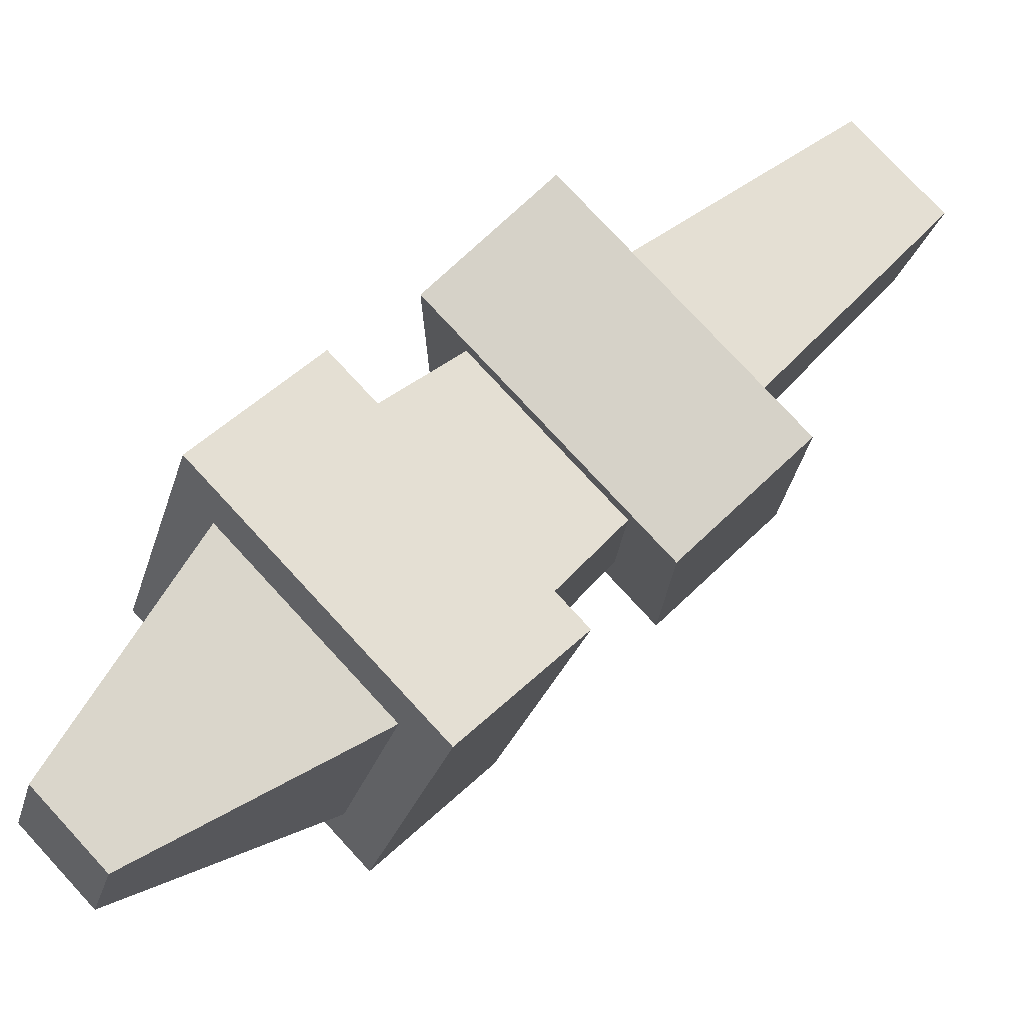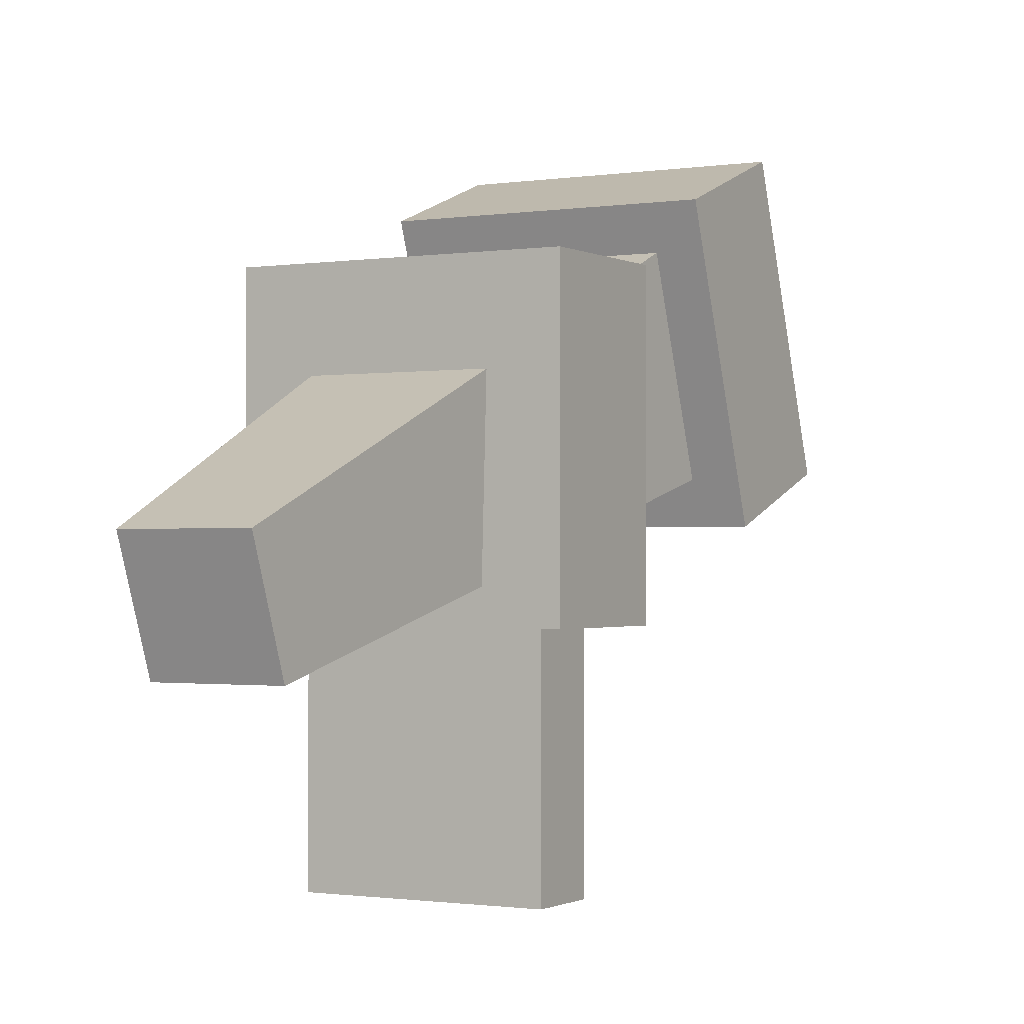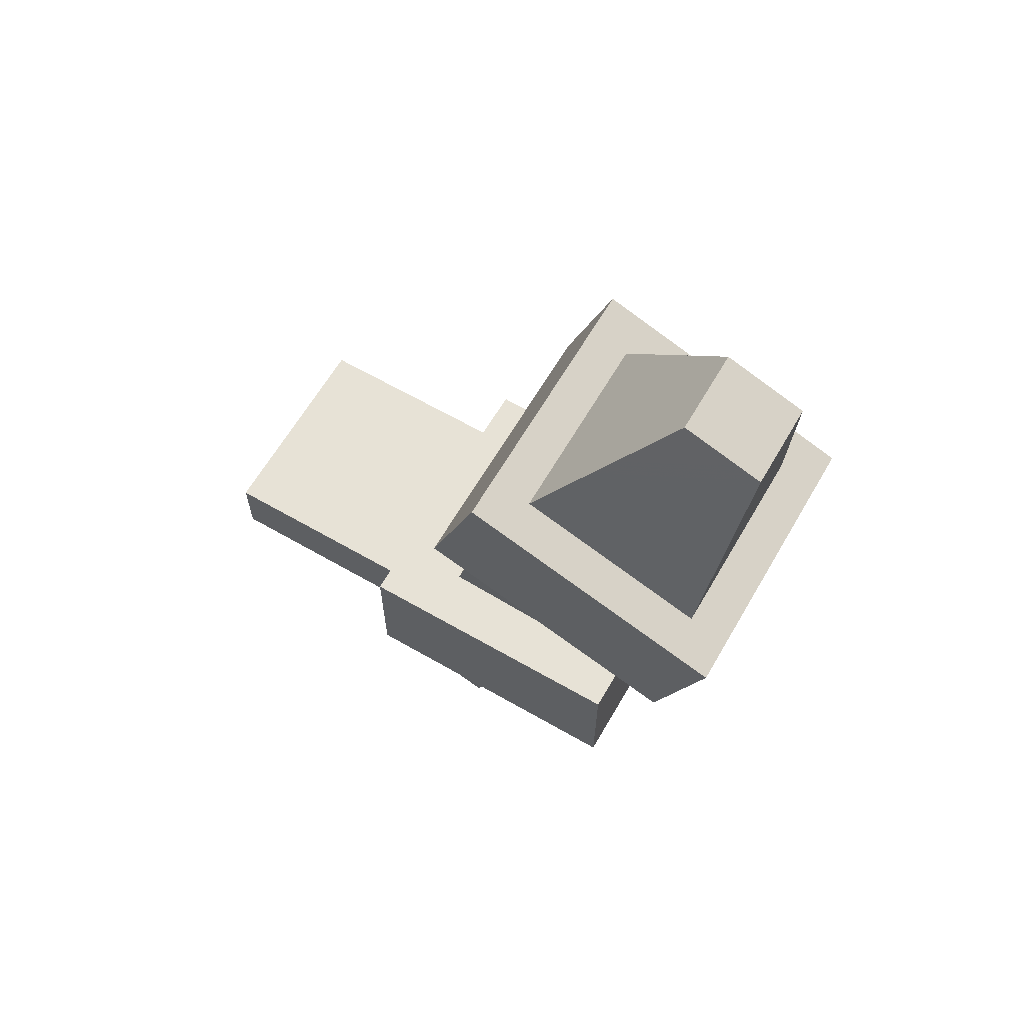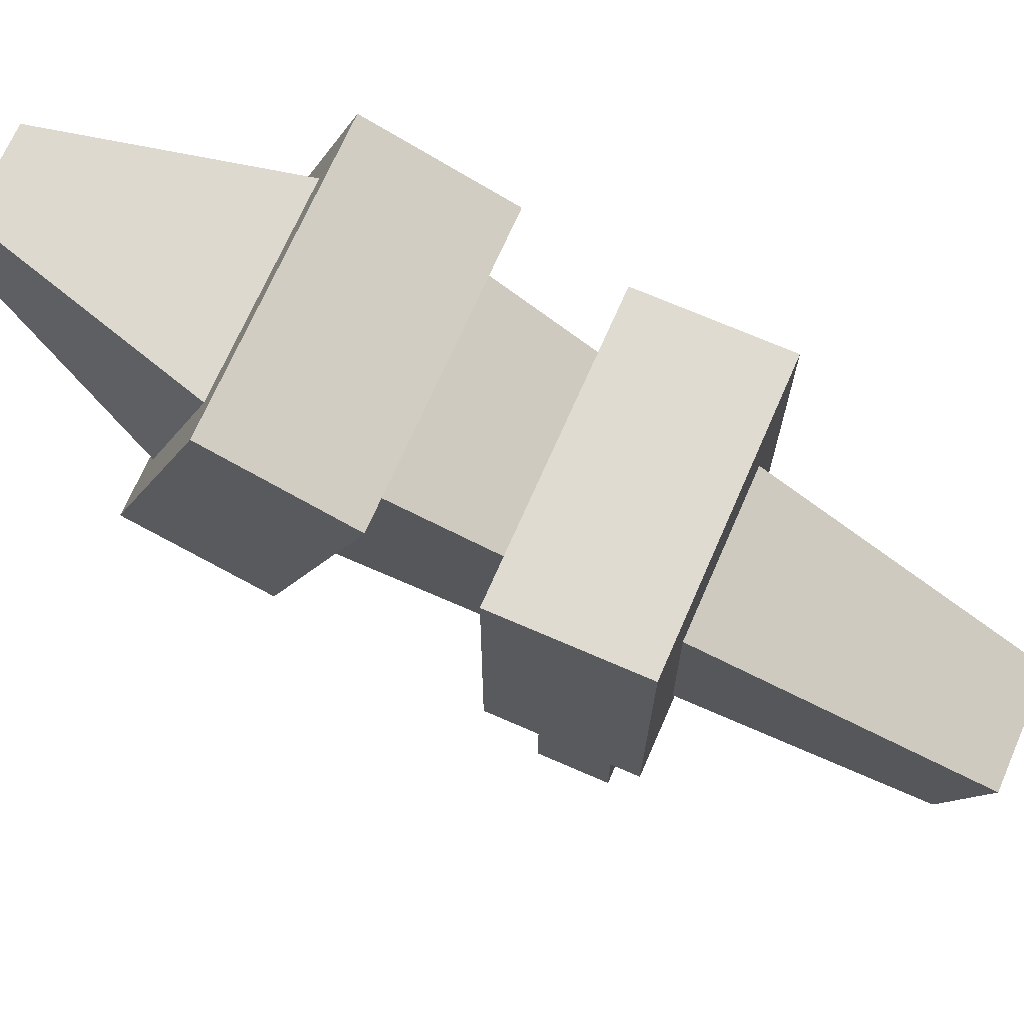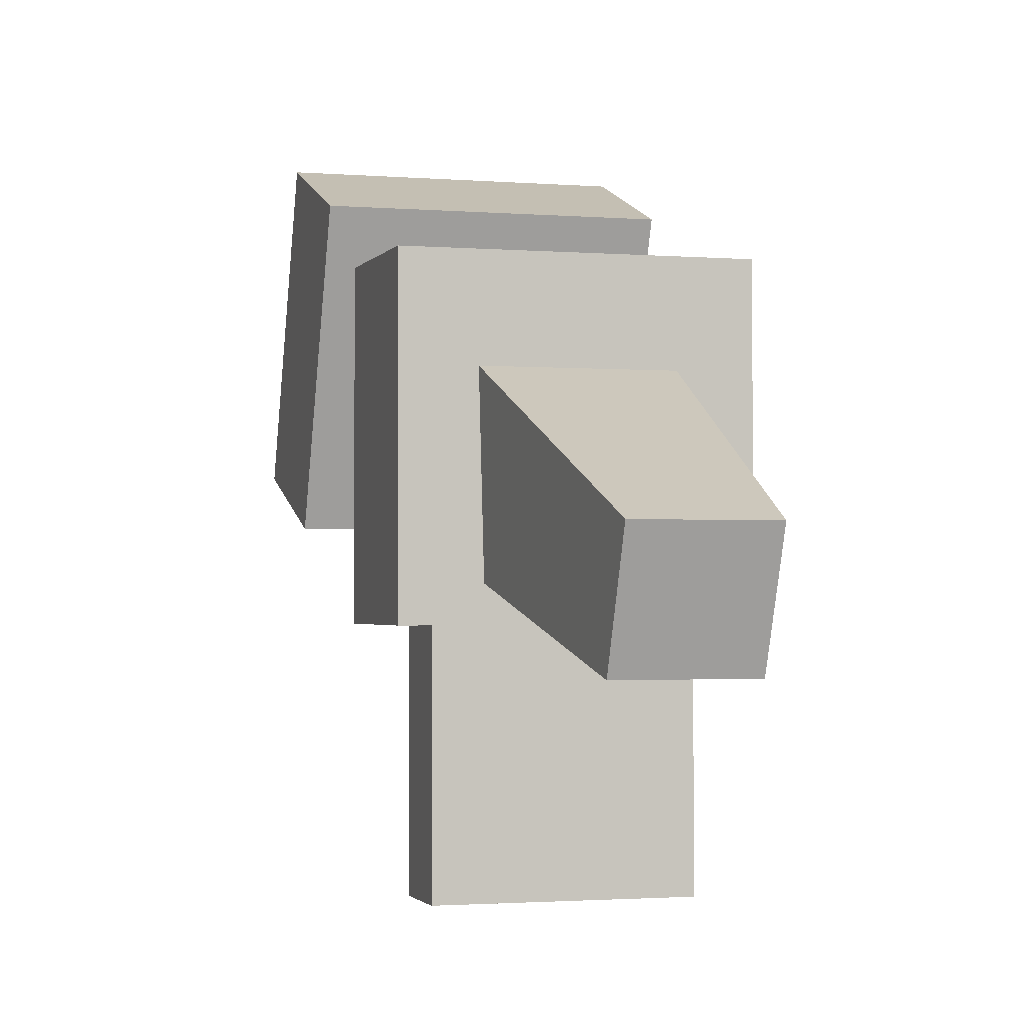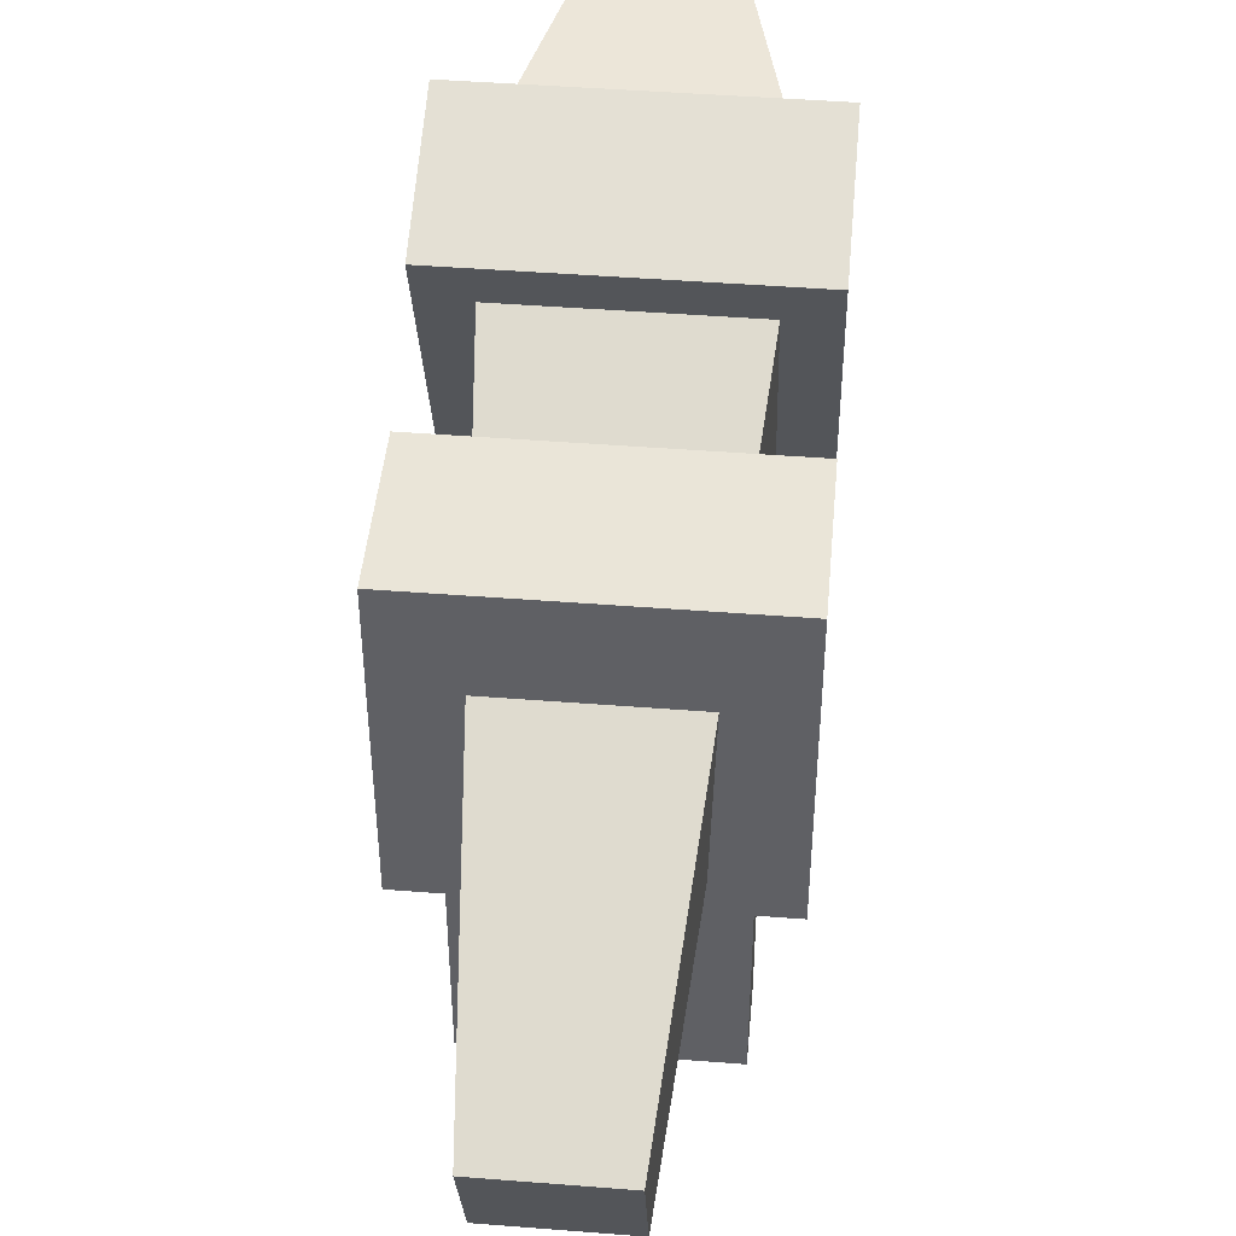
<metadata>
{"format":"obj","ext":"obj","renderer":"f3d","projection":"perspective","resolution":1024,"background":"white","views":[{"elev":78.0,"azim":-132.8,"up":"+Z"},{"elev":-1.1,"azim":29.6,"up":"+Z"},{"elev":63.6,"azim":-59.8,"up":"+Y"},{"elev":70.2,"azim":-66.4,"up":"+Z"},{"elev":-1.8,"azim":-16.6,"up":"+Z"},{"elev":45.5,"azim":5.2,"up":"+Z"}]}
</metadata>
<code>
g torch_006
v -6.165 7.577 -9.374
v -6.085 7.55 -9.299
v -6.085 7.577 -9.374
v -6.165 7.55 -9.299
v -6.225 7.974 -9.294
v -6.225 7.999 -9.072
v -6.225 7.905 -9.106
v -6.225 8.068 -9.259
v -6.225 7.905 -9.106
v -6.025 7.999 -9.072
v -6.025 7.905 -9.106
v -6.225 7.999 -9.072
v -6.025 7.905 -9.106
v -6.025 8.068 -9.259
v -6.025 7.974 -9.294
v -6.025 7.999 -9.072
v -6.025 7.974 -9.294
v -6.225 8.068 -9.259
v -6.225 7.974 -9.294
v -6.025 8.068 -9.259
v -6.225 7.974 -9.294
v -6.055 7.964 -9.265
v -6.025 7.974 -9.294
v -6.195 7.964 -9.265
v -6.055 7.916 -9.134
v -6.025 7.905 -9.106
v -6.195 7.916 -9.134
v -6.225 7.905 -9.106
v -6.195 7.964 -9.265
v -6.085 7.577 -9.374
v -6.055 7.964 -9.265
v -6.165 7.577 -9.374
v -6.055 7.964 -9.265
v -6.085 7.55 -9.299
v -6.055 7.916 -9.134
v -6.085 7.577 -9.374
v -6.055 7.916 -9.134
v -6.165 7.55 -9.299
v -6.195 7.916 -9.134
v -6.085 7.55 -9.299
v -6.195 7.916 -9.134
v -6.165 7.577 -9.374
v -6.195 7.964 -9.265
v -6.165 7.55 -9.299
v -6.225 8.068 -9.259
v -6.195 8.01 -9.1
v -6.225 7.999 -9.072
v -6.195 8.058 -9.231
v -6.055 8.01 -9.1
v -6.025 7.999 -9.072
v -6.055 8.058 -9.231
v -6.025 8.068 -9.259
v -6.225 7.842 -9.35
v -6.025 7.842 -9.15
v -6.225 7.842 -9.15
v -6.025 7.842 -9.35
v -6.225 7.742 -9.35
v -6.025 7.742 -9.15
v -6.025 7.742 -9.35
v -6.225 7.742 -9.15
v -6.225 7.842 -9.35
v -6.225 7.742 -9.15
v -6.225 7.742 -9.35
v -6.225 7.842 -9.15
v -6.225 7.842 -9.15
v -6.025 7.742 -9.15
v -6.225 7.742 -9.15
v -6.025 7.842 -9.15
v -6.025 7.842 -9.15
v -6.025 7.742 -9.35
v -6.025 7.742 -9.15
v -6.025 7.842 -9.35
v -6.05 7.817 -9.5
v -6.2 7.767 -9.5
v -6.05 7.767 -9.5
v -6.2 7.817 -9.5
v -6.225 7.842 -9.35
v -6.05 7.817 -9.35
v -6.025 7.842 -9.35
v -6.2 7.817 -9.35
v -6.05 7.767 -9.35
v -6.025 7.742 -9.35
v -6.2 7.767 -9.35
v -6.225 7.742 -9.35
v -6.2 7.817 -9.35
v -6.05 7.817 -9.5
v -6.05 7.817 -9.35
v -6.2 7.817 -9.5
v -6.05 7.817 -9.35
v -6.05 7.767 -9.5
v -6.05 7.767 -9.35
v -6.05 7.817 -9.5
v -6.05 7.767 -9.35
v -6.2 7.767 -9.5
v -6.2 7.767 -9.35
v -6.05 7.767 -9.5
v -6.2 7.767 -9.35
v -6.2 7.817 -9.5
v -6.2 7.817 -9.35
v -6.2 7.767 -9.5
v -6.155 8.185 -9.142
v -6.095 8.164 -9.086
v -6.155 8.164 -9.086
v -6.095 8.185 -9.142
v -6.195 8.058 -9.231
v -6.155 8.164 -9.086
v -6.195 8.01 -9.1
v -6.155 8.185 -9.142
v -6.195 8.01 -9.1
v -6.095 8.164 -9.086
v -6.055 8.01 -9.1
v -6.155 8.164 -9.086
v -6.055 8.01 -9.1
v -6.095 8.185 -9.142
v -6.055 8.058 -9.231
v -6.095 8.164 -9.086
v -6.055 8.058 -9.231
v -6.155 8.185 -9.142
v -6.195 8.058 -9.231
v -6.095 8.185 -9.142
g torch_006_0
f 3 2 1
f 4 1 2
f 7 6 5
f 8 5 6
f 11 10 9
f 12 9 10
f 15 14 13
f 16 13 14
f 19 18 17
f 20 17 18
f 23 22 21
f 24 21 22
f 22 23 25
f 26 25 23
f 25 26 27
f 28 27 26
f 21 24 28
f 27 28 24
f 31 30 29
f 32 29 30
f 35 34 33
f 36 33 34
f 39 38 37
f 40 37 38
f 43 42 41
f 44 41 42
f 47 46 45
f 48 45 46
f 46 47 49
f 50 49 47
f 49 50 51
f 52 51 50
f 45 48 52
f 51 52 48
f 55 54 53
f 56 53 54
f 59 58 57
f 60 57 58
f 63 62 61
f 64 61 62
f 67 66 65
f 68 65 66
f 71 70 69
f 72 69 70
f 75 74 73
f 76 73 74
f 79 78 77
f 80 77 78
f 78 79 81
f 82 81 79
f 81 82 83
f 84 83 82
f 77 80 84
f 83 84 80
f 87 86 85
f 88 85 86
f 91 90 89
f 92 89 90
f 95 94 93
f 96 93 94
f 99 98 97
f 100 97 98
g torch_006_1
f 103 102 101
f 104 101 102
f 107 106 105
f 108 105 106
f 111 110 109
f 112 109 110
f 115 114 113
f 116 113 114
f 119 118 117
f 120 117 118

</code>
